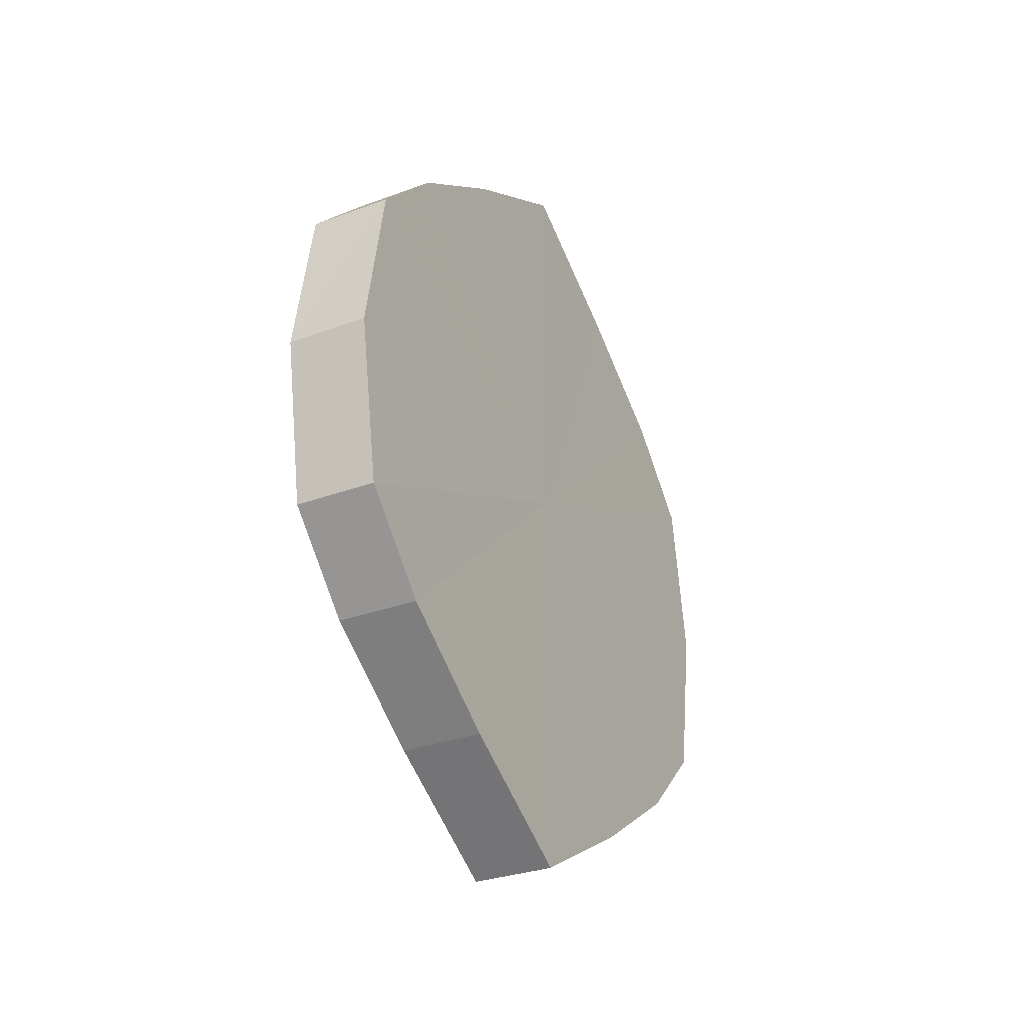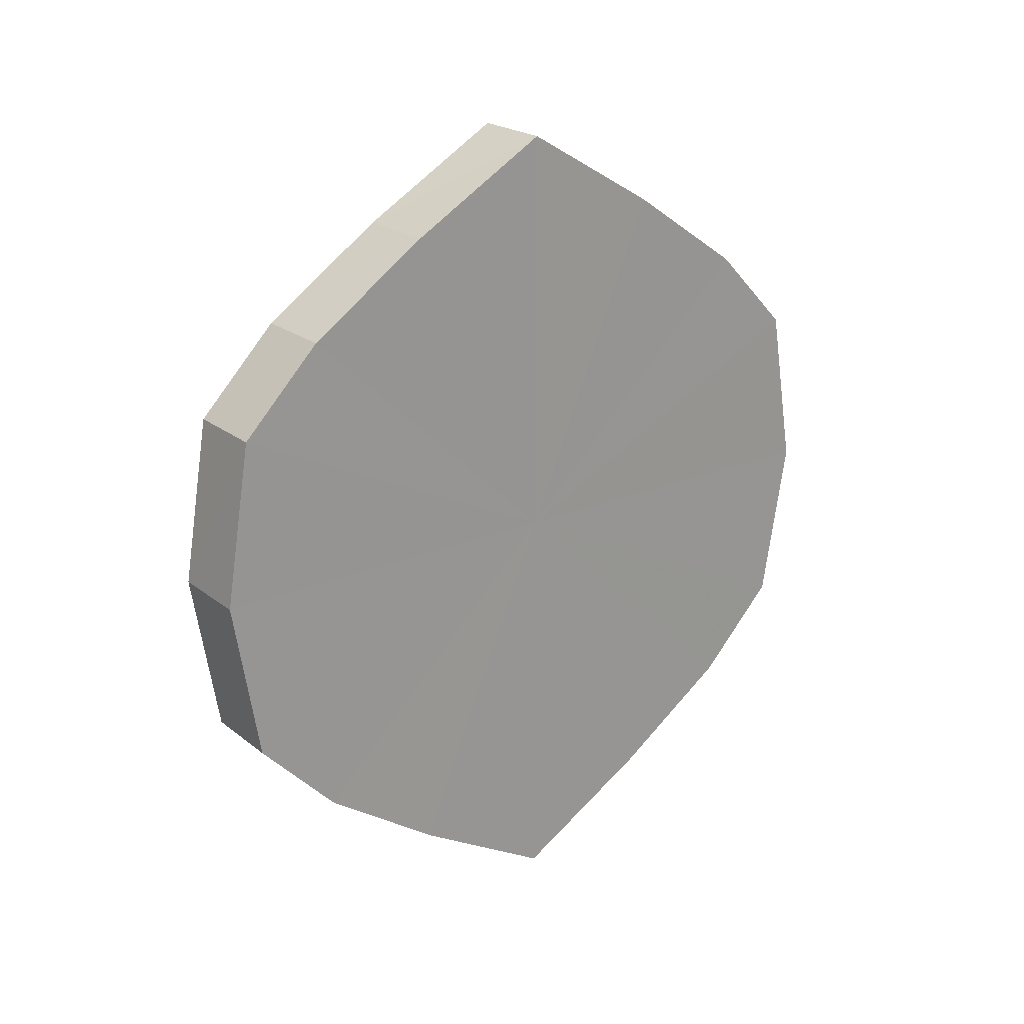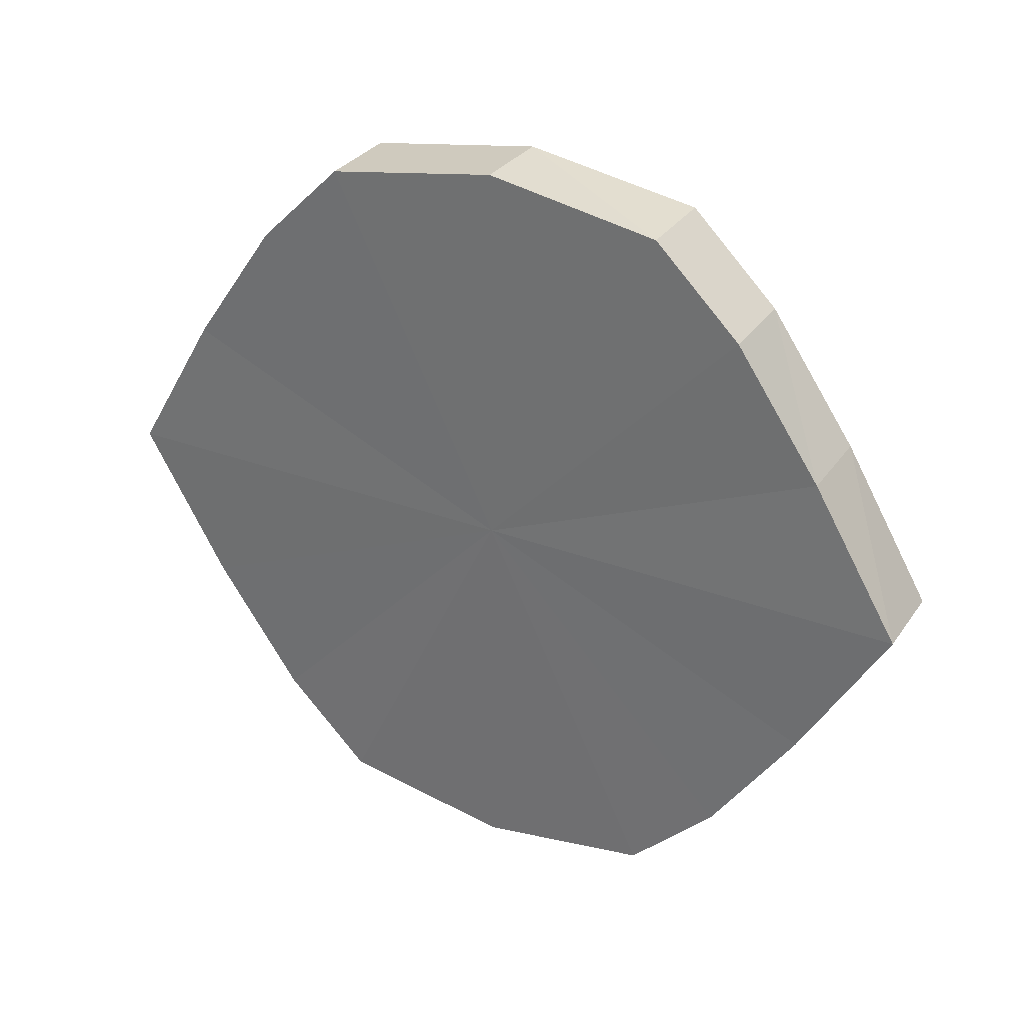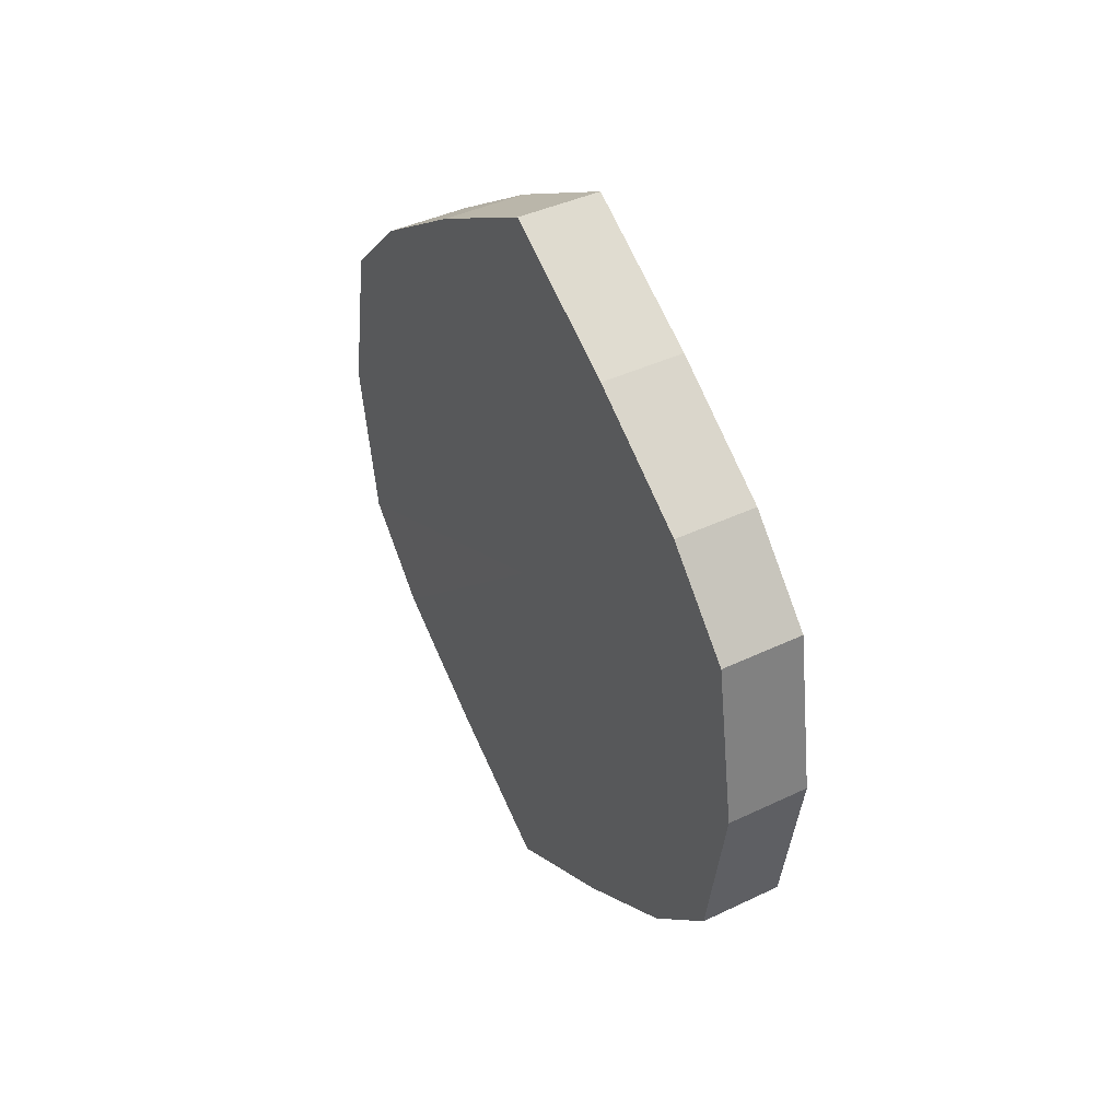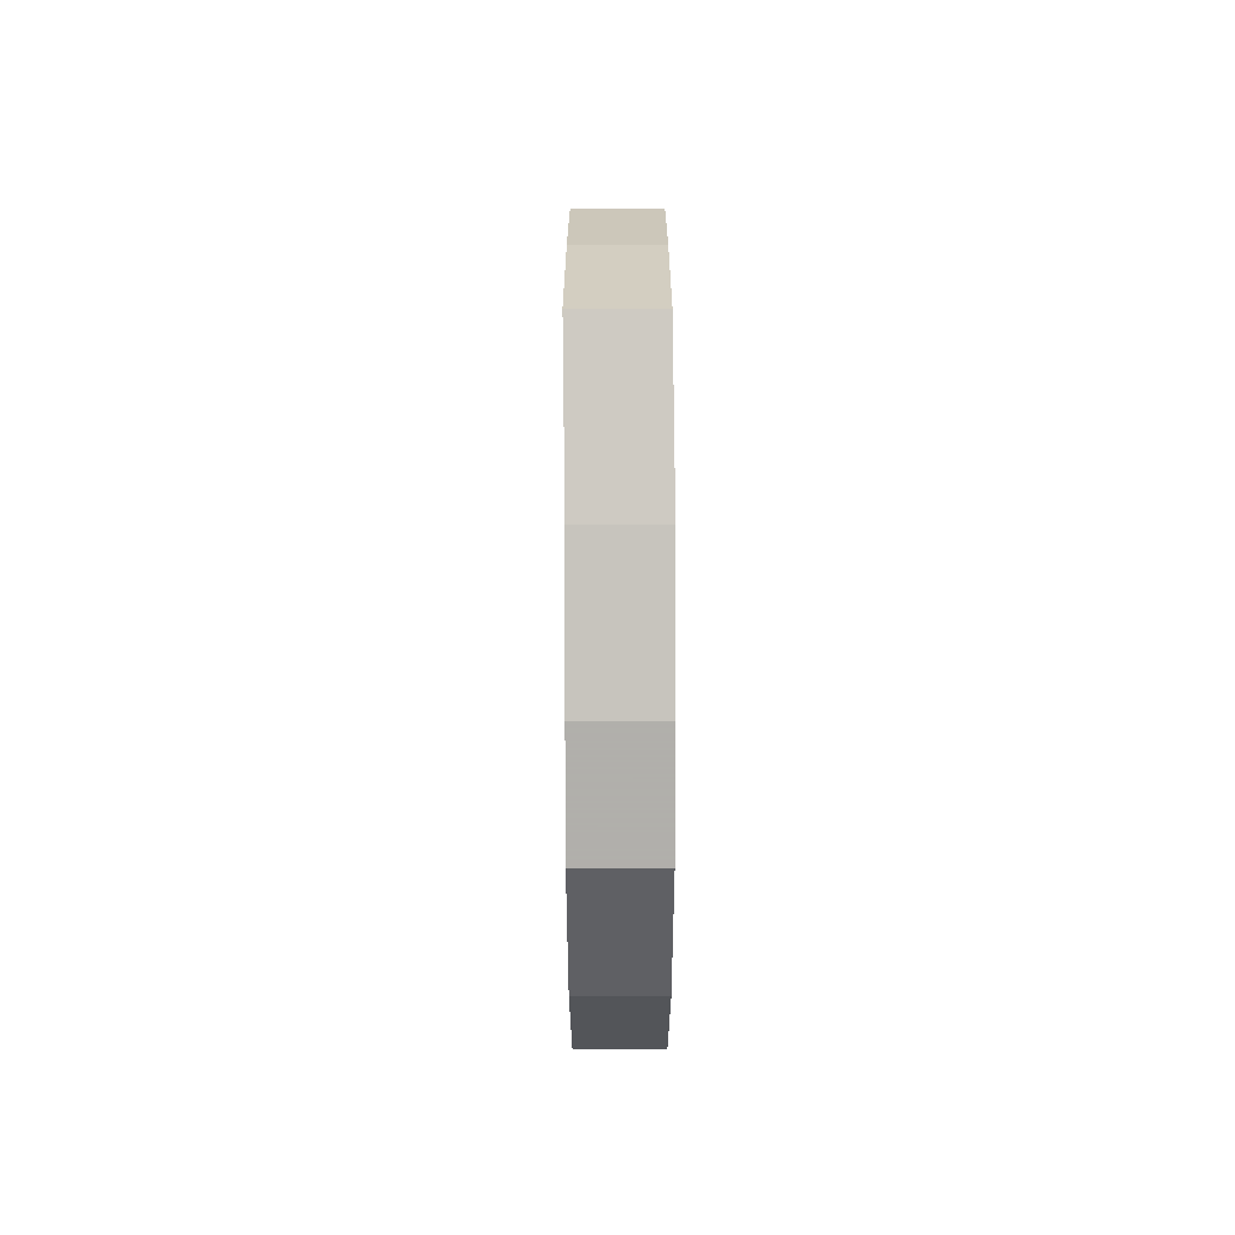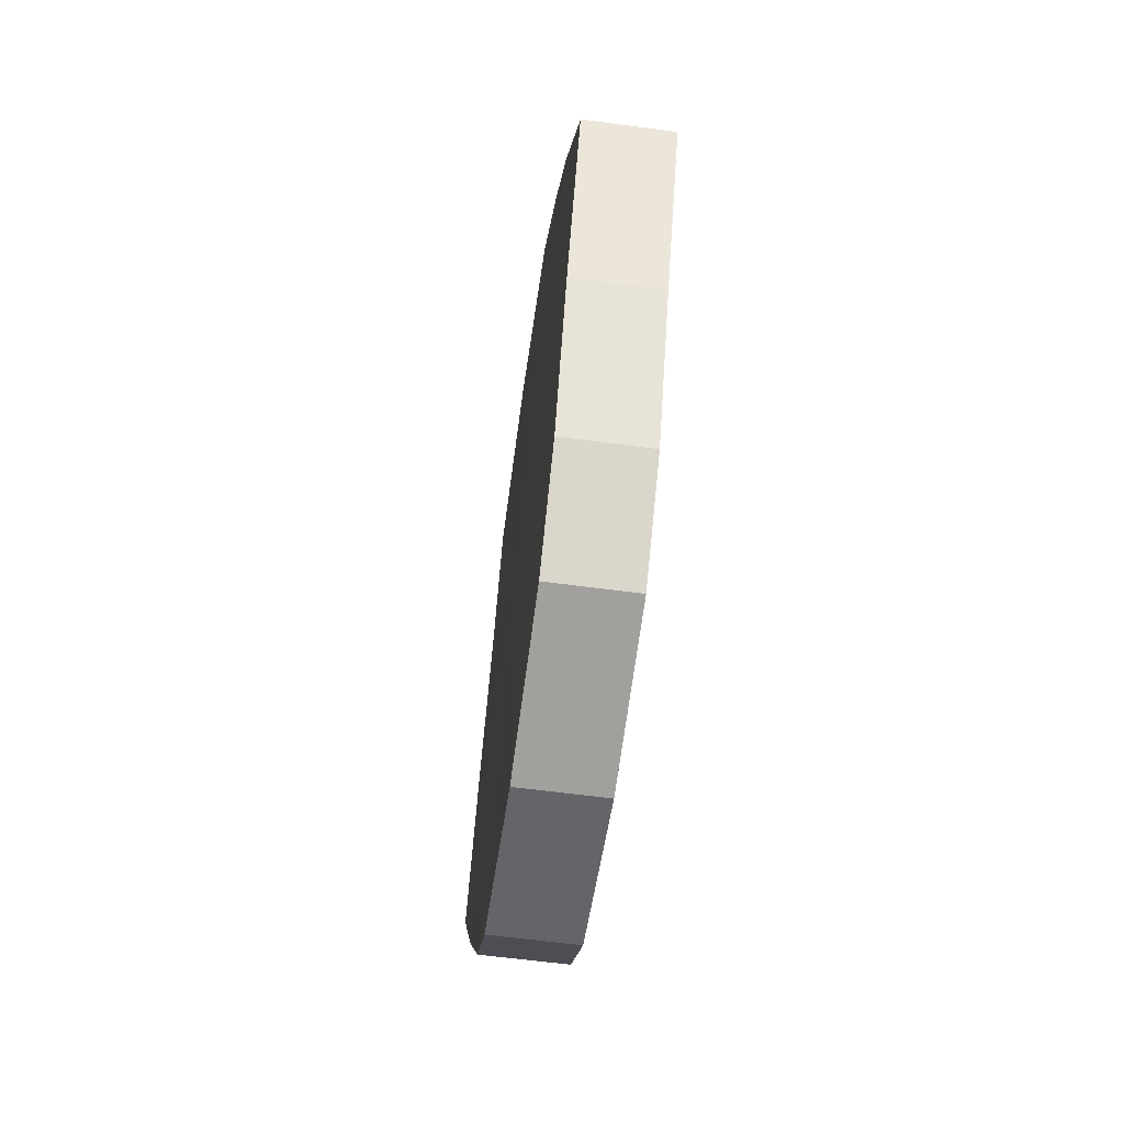
<metadata>
{"format":"obj","ext":"obj","renderer":"f3d","projection":"perspective","resolution":1024,"background":"white","views":[{"elev":-31.5,"azim":-151.9,"up":"+Y"},{"elev":21.7,"azim":53.0,"up":"+Y"},{"elev":30.9,"azim":-61.5,"up":"+Z"},{"elev":42.1,"azim":150.4,"up":"+Y"},{"elev":55.7,"azim":179.9,"up":"+Y"},{"elev":-61.5,"azim":172.3,"up":"+Z"}]}
</metadata>
<code>
o 3436
v 2218 1879 7.995
v 2218 1879 8.012
v 2218 1879 7.995
v 2218 1879 8.026
v 2218 1879 8.012
v 2218 1879 7.977
v 2218 1879 7.977
v 2218 1879 8.036
v 2218 1879 8.026
v 2218 1879 7.963
v 2218 1879 7.963
v 2218 1879 8.04
v 2218 1879 8.036
v 2218 1879 7.953
v 2218 1879 7.953
v 2218 1879 8.036
v 2218 1879 8.04
v 2218 1879 7.95
v 2218 1879 7.95
v 2218 1879 8.026
v 2218 1879 8.036
v 2218 1879 7.953
v 2218 1879 7.953
v 2218 1879 8.012
v 2218 1879 8.026
v 2218 1879 7.963
v 2218 1879 7.963
v 2218 1879 7.995
v 2218 1879 8.012
v 2218 1879 7.977
v 2218 1879 7.977
v 2218 1879 7.995
v 2218 1879 7.995
v 2218 1879 8.012
v 2218 1879 8.012
v 2218 1879 8.026
v 2218 1879 8.026
v 2218 1879 7.977
v 2218 1879 7.995
v 2218 1879 7.963
v 2218 1879 7.977
v 2218 1879 8.036
v 2218 1879 8.036
v 2218 1879 7.953
v 2218 1879 7.963
v 2218 1879 7.95
v 2218 1879 7.953
v 2218 1879 8.04
v 2218 1879 8.04
v 2218 1879 7.953
v 2218 1879 7.95
v 2218 1879 7.963
v 2218 1879 7.953
v 2218 1879 8.036
v 2218 1879 8.036
v 2218 1879 7.977
v 2218 1879 7.963
v 2218 1879 7.995
v 2218 1879 7.977
v 2218 1879 8.026
v 2218 1879 8.026
v 2218 1879 8.012
v 2218 1879 7.995
v 2218 1879 8.012
v 2218 1879 7.995
v 2218 1879 8.012
v 2218 1879 7.995
v 2218 1879 8.026
v 2218 1879 7.977
v 2218 1879 8.036
v 2218 1879 7.963
v 2218 1879 8.04
v 2218 1879 7.953
v 2218 1879 8.036
v 2218 1879 7.95
v 2218 1879 8.026
v 2218 1879 7.953
v 2218 1879 8.012
v 2218 1879 7.963
v 2218 1879 7.995
v 2218 1879 7.977
v 2218 1879 7.995
v 2218 1879 7.995
v 2218 1879 8.012
v 2218 1879 7.977
v 2218 1879 8.026
v 2218 1879 7.963
v 2218 1879 8.036
v 2218 1879 7.953
v 2218 1879 8.04
v 2218 1879 7.95
v 2218 1879 8.036
v 2218 1879 7.953
v 2218 1879 8.026
v 2218 1879 7.963
v 2218 1879 8.012
v 2218 1879 7.977
v 2218 1879 7.995
f 1 2 3
f 2 4 5
f 6 1 7
f 4 8 9
f 10 6 11
f 8 12 13
f 14 10 15
f 12 16 17
f 18 14 19
f 16 20 21
f 22 18 23
f 20 24 25
f 26 22 27
f 24 28 29
f 30 26 31
f 28 30 32
f 33 34 35
f 35 36 37
f 38 39 33
f 40 41 38
f 37 42 43
f 44 45 40
f 46 47 44
f 43 48 49
f 50 51 46
f 52 53 50
f 49 54 55
f 56 57 52
f 58 59 56
f 55 60 61
f 62 63 58
f 61 64 62
f 65 66 67
f 65 68 66
f 65 67 69
f 65 70 68
f 65 69 71
f 65 72 70
f 65 71 73
f 65 74 72
f 65 73 75
f 65 76 74
f 65 75 77
f 65 78 76
f 65 77 79
f 65 80 78
f 65 79 81
f 65 81 80
f 82 83 84
f 82 85 83
f 82 84 86
f 82 87 85
f 82 86 88
f 82 89 87
f 82 88 90
f 82 91 89
f 82 90 92
f 82 93 91
f 82 92 94
f 82 95 93
f 82 94 96
f 82 97 95
f 82 96 98
f 82 98 97

</code>
